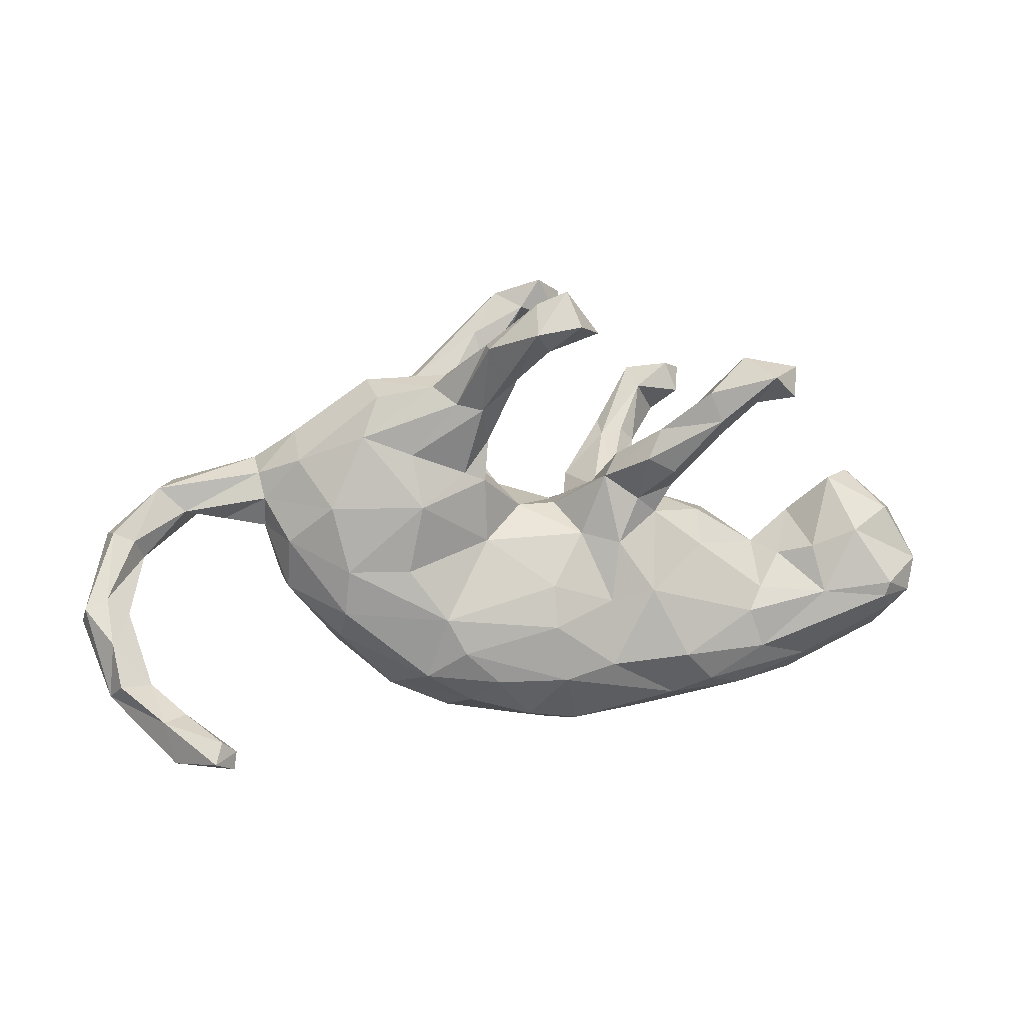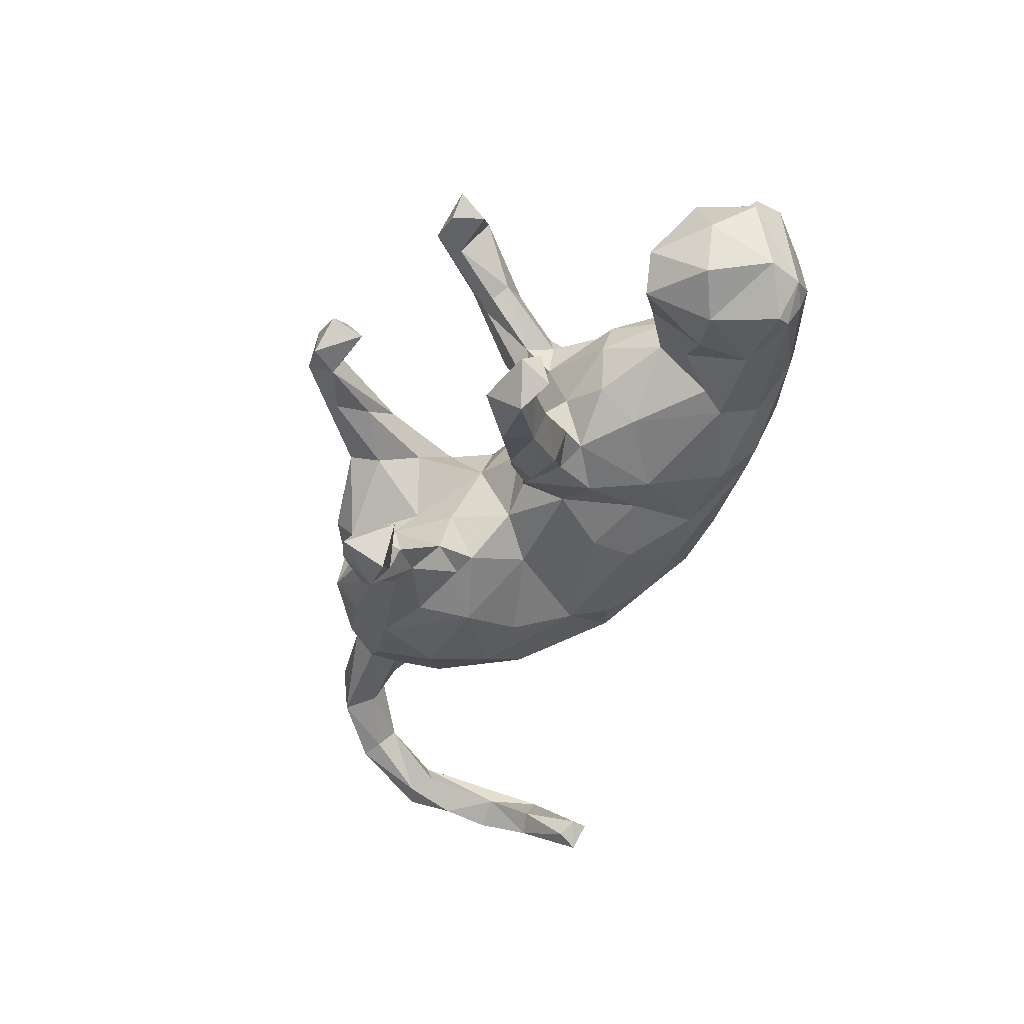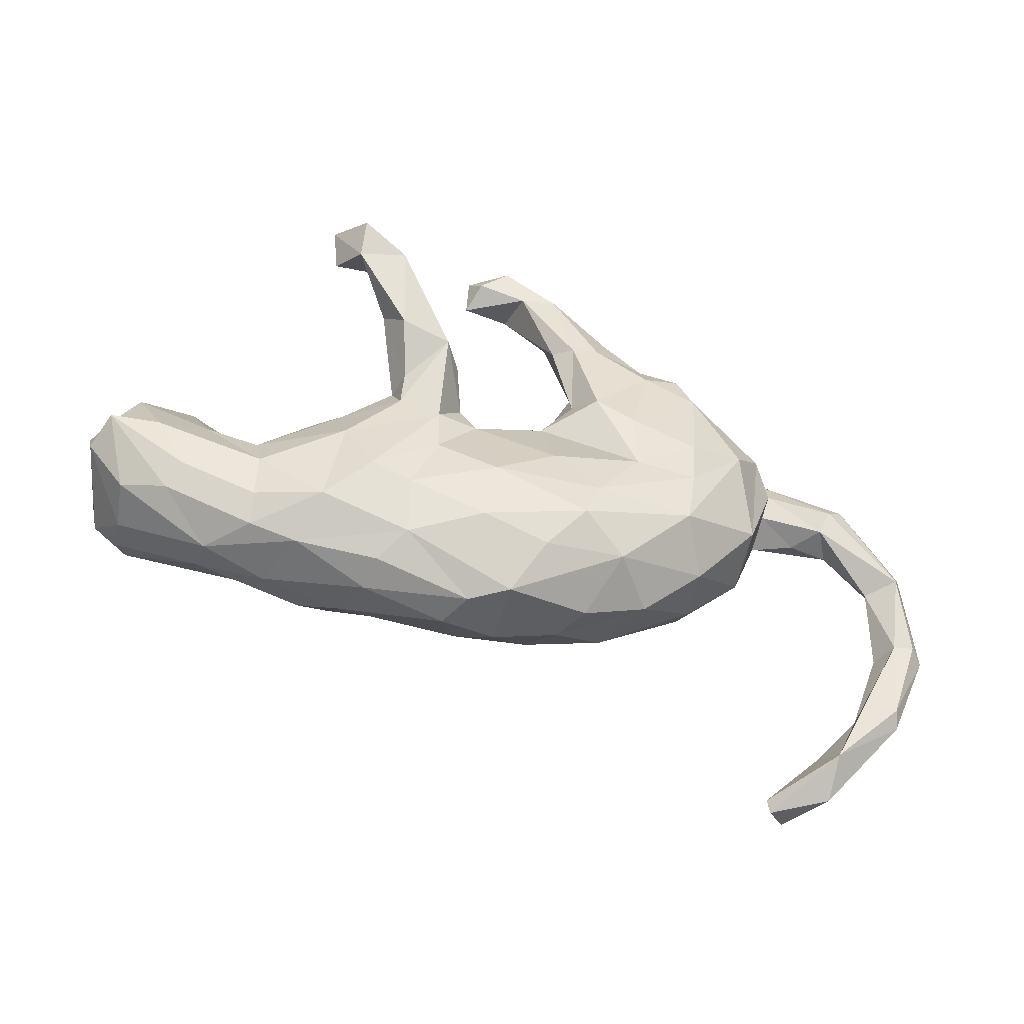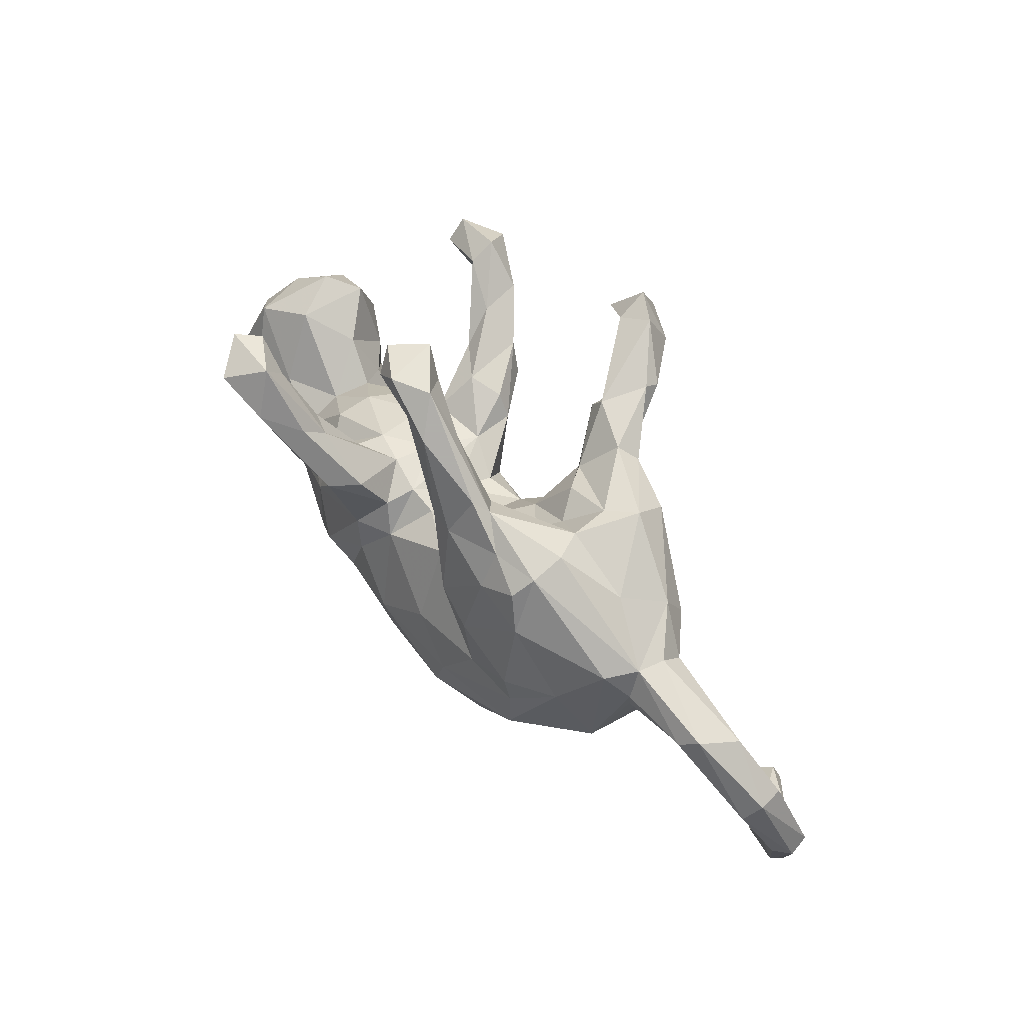
<metadata>
{"format":"obj","ext":"obj","renderer":"f3d","projection":"perspective","resolution":1024,"background":"white","views":[{"elev":-5.4,"azim":168.7,"up":"+Y"},{"elev":-50.3,"azim":-119.5,"up":"+Z"},{"elev":-48.7,"azim":-12.9,"up":"+Y"},{"elev":51.4,"azim":52.2,"up":"+Y"}]}
</metadata>
<code>
v 0.72 -0.4514 -0.2013
v 0.6172 -0.4617 -0.2481
v 0.724 -0.3964 -0.1294
v 0.6525 -0.4531 -0.2874
v 0.8394 -0.3294 -0.1042
v 0.6137 -0.4292 -0.2504
v 0.7028 -0.3626 -0.1883
v 0.8324 -0.3075 -0.07567
v 0.6413 -0.4132 -0.2728
v 0.8206 -0.314 -0.1532
v 0.7427 -0.3786 -0.2088
v 0.01901 -0.3617 -0.001871
v 0.7649 -0.3073 -0.1279
v 0.02302 -0.3607 0.1216
v 0.8077 -0.1744 -0.08526
v -0.04778 -0.3689 0.08882
v 0.1726 -0.3426 0.0766
v 0.8934 -0.1863 -0.06006
v 0.137 -0.3338 0.002533
v -0.08194 -0.3691 0.02384
v 0.07674 -0.2885 0.1824
v 0.869 -0.1756 -0.03018
v 0.8371 -0.2333 -0.1336
v -0.1735 -0.2891 0.1567
v 0.2304 -0.2894 -0.04252
v 0.398 -0.2099 -0.006187
v 0.2882 -0.2994 0.07059
v -0.2198 -0.325 0.1094
v 0.2225 -0.2761 0.1693
v -0.03996 -0.2967 -0.07918
v 0.0932 -0.3015 -0.06693
v -0.04074 -0.2512 0.1957
v 0.1432 -0.2222 0.2171
v -0.2317 -0.3407 0.04816
v 0.3944 -0.2109 0.0954
v -0.3657 -0.2985 0.0949
v 0.8889 -0.1672 -0.09438
v 0.1623 -0.2477 -0.08943
v 0.8485 -0.147 -0.09648
v 0.3499 -0.1543 0.1901
v 0.5018 -0.1136 -0.003205
v -0.2677 -0.3181 -0.03584
v 0.8322 -0.04986 0.02616
v 0.5041 -0.08493 0.1126
v -0.4114 -0.297 -0.01221
v 0.5097 -0.08398 0.0668
v 0.2018 -0.1832 -0.104
v -0.2528 -0.1727 0.203
v -0.3371 -0.2913 -0.07054
v 0.1702 -0.1533 0.2182
v -0.4509 -0.2679 0.09101
v 0.8327 -0.1745 -0.03485
v -0.1334 -0.2653 -0.09025
v -0.1793 -0.1947 0.1941
v -0.026 -0.151 0.2225
v 0.7803 -0.06137 -0.01545
v -0.01304 -0.1956 -0.1169
v 0.3632 -0.05181 0.1999
v 0.3962 -0.1702 -0.06735
v -0.4528 -0.2178 0.1208
v -0.3334 -0.2377 0.1674
v 0.252 -0.04203 0.2063
v 0.8502 -0.01515 -0.002695
v 0.08783 -0.07251 0.2095
v 0.3645 0.02087 0.2141
v 0.8399 -0.01966 -0.05225
v 0.4698 0.05813 0.1756
v 0.3942 -0.09256 -0.1056
v -0.2021 -0.1213 -0.1368
v -0.2765 -0.247 -0.115
v -0.5255 -0.2644 0.01315
v 0.6751 0.03251 0.05116
v -0.5893 -0.1492 0.1042
v 0.07803 0.07382 0.1473
v -0.1321 -0.08631 0.1982
v 0.5475 0.006005 -0.004482
v 0.5497 0.02912 0.06353
v 0.7997 -0.03423 -0.04899
v 0.1226 -0.02449 -0.09275
v 0.6261 0.01879 0.008891
v 0.7258 0.09747 0.05196
v -0.3037 -0.07169 0.1823
v 0.7551 0.07206 -0.02191
v -0.5346 -0.2386 -0.05823
v 0.5633 0.07831 0.07679
v 0.5063 -0.03108 -0.06823
v -0.006909 -0.115 -0.1201
v -0.4369 -0.2263 -0.09601
v -0.6126 -0.1851 0.07206
v -0.6934 -0.1618 0.03586
v -0.6436 -0.05176 0.1069
v -0.4517 -0.138 0.1342
v 0.2784 -0.09061 -0.1173
v -0.4301 -0.1096 -0.1057
v 0.704 0.02782 -0.01575
v -0.1244 -0.1409 -0.1095
v 0.5527 0.05363 -0.04393
v -0.6871 -0.1746 -0.05217
v -0.6682 -0.1288 -0.1697
v 0.6917 0.07072 0.07032
v -0.5505 -0.1199 -0.146
v -0.0571 0.01063 0.1744
v 0.5648 0.1042 -0.03911
v -0.6909 -0.1458 -0.1309
v -0.1338 -0.0003856 0.202
v -0.406 -0.158 -0.1159
v 0.5583 0.136 0.05498
v 0.4312 0.02684 -0.1358
v 0.2447 0.0695 0.2174
v -0.4598 -0.06732 0.1061
v -0.7335 -0.04647 0.1005
v -0.08486 0.07137 0.1586
v 0.3782 0.1824 0.1989
v -0.7623 -0.07218 0.03821
v -0.06435 -0.008207 -0.1044
v -0.3538 0.04534 0.08807
v -0.304 -0.02636 -0.1127
v 0.531 0.1335 0.1141
v 0.5699 0.1409 0.00619
v -0.06847 0.09004 0.1066
v -0.01407 0.07227 0.1021
v 0.4939 0.1224 -0.1032
v 0.2612 0.02862 -0.1664
v 0.05349 0.04925 -0.06531
v 0.1751 0.1146 0.2127
v 0.1376 0.1432 0.1602
v -0.3088 0.02437 0.1351
v -0.207 0.038 0.1867
v -0.4727 -0.03873 -0.08878
v -0.03087 0.0727 0.02695
v -0.5544 -0.02133 0.08561
v -0.6749 -0.1026 -0.1821
v -0.02106 0.05723 -0.04801
v -0.7325 -0.1125 -0.1285
v -0.4508 -0.02083 0.03572
v 0.4974 0.1855 -0.06197
v -0.134 -0.02759 -0.1332
v -0.7688 -0.008597 -0.002035
v -0.7242 -0.0319 0.08182
v 0.3661 0.2829 0.1476
v -0.4338 -0.01076 -0.03418
v 0.1353 0.08822 -0.1381
v 0.1381 0.1379 -0.03661
v -0.7454 -0.04756 -0.1311
v -0.1288 0.105 0.02069
v -0.1315 0.1529 0.2593
v -0.2102 0.1048 0.07831
v 0.07282 0.1042 0.05975
v 0.1346 0.2869 0.1976
v -0.2185 0.0984 0.1494
v -0.6068 0.001813 -0.1734
v -0.2038 0.09715 0.2016
v -0.2086 0.03629 -0.1221
v -0.3445 0.06207 0.02084
v -0.1661 0.05804 -0.153
v -0.3119 0.04771 -0.06492
v -0.2339 0.08117 -0.03454
v 0.4508 0.2115 0.01334
v 0.2824 0.1294 -0.1686
v -0.1021 0.1464 0.2047
v 0.1316 0.1647 -0.1488
v -0.1961 0.1137 -0.0546
v 0.3765 0.1616 -0.1646
v 0.282 0.2245 0.2027
v -0.1379 0.1091 0.09601
v -0.6875 0.06468 0.05243
v 0.3628 0.2965 0.08299
v 0.1768 0.1004 -0.1475
v 0.2106 0.1799 0.01964
v -0.1917 0.1444 0.1477
v 0.3523 0.254 0.1861
v 0.208 0.2335 -0.06688
v -0.09345 0.0998 -0.07209
v -0.09973 0.1004 -0.1539
v 0.2498 0.2148 -0.01273
v -0.5302 -0.02857 -0.1356
v -0.2215 0.1754 0.2748
v 0.2045 0.223 -0.215
v 0.09944 0.3016 0.1658
v 0.2821 0.2904 0.1679
v 0.3509 0.2396 -0.1676
v -0.7215 0.06115 -0.05614
v -0.1674 0.1252 -0.2324
v -0.5039 0.05262 -0.05086
v -0.2372 0.0867 -0.1406
v 0.3234 0.2765 0.01832
v -0.6804 0.05165 -0.1451
v 0.2476 0.2583 -0.1971
v -0.1235 0.1452 -0.1515
v -0.1806 0.166 -0.1249
v -0.1882 0.2706 0.269
v 0.1834 0.2876 0.2021
v 0.2276 0.336 0.1394
v 0.2096 0.3635 0.1645
v 0.3121 0.2725 -0.05983
v -0.2205 0.103 -0.2229
v -0.2485 0.1772 -0.1684
v -0.6255 0.134 -0.07209
v -0.5861 0.09994 0.01099
v 0.1438 0.2163 0.1206
v 0.1786 0.2922 0.1008
v -0.2266 0.2456 0.2137
v -0.5701 0.112 -0.121
v -0.191 0.1832 -0.2389
v -0.3111 0.1757 -0.2277
v 0.2188 0.287 -0.1693
v 0.1697 0.2227 -0.117
v 0.3633 0.2841 -0.1011
v -0.2568 0.2262 0.233
v -0.3212 0.3082 0.3164
v -0.1861 0.2356 0.2235
v 0.155 0.2119 -0.2202
v 0.09906 0.4472 0.1891
v -0.2363 0.3105 0.331
v -0.3188 0.3644 0.3529
v -0.2749 0.346 0.2509
v 0.1607 0.3142 -0.3142
v 0.09532 0.2679 -0.2557
v -0.2957 0.1927 -0.2968
v -0.2599 0.3931 0.2918
v 0.09958 0.2769 -0.2045
v 0.09216 0.3617 0.1256
v -0.3617 0.3401 0.2549
v 0.06283 0.515 0.145
v 0.03536 0.4522 0.1788
v -0.3362 0.3979 0.25
v -0.2618 0.2332 -0.2252
v 0.128 0.3116 -0.2033
v -0.3737 0.3974 0.2889
v -0.2718 0.246 -0.3022
v -0.372 0.2351 -0.2757
v 0.1094 0.426 0.1222
v 0.1605 0.3264 -0.2857
v 0.05759 0.3033 -0.3665
v -0.4322 0.2408 -0.3219
v -0.4441 0.2641 -0.2681
v -0.3458 0.2858 -0.2538
v -0.03697 0.3426 -0.3598
v 0.08622 0.3267 -0.3978
v 0.01646 0.4782 0.09368
v -0.3839 0.2702 -0.3607
v 0.0786 0.393 -0.3593
v -0.4425 0.3027 -0.3024
v -0.34 0.3176 -0.2982
v -0.05137 0.4855 0.1739
v 0.03002 0.3825 -0.3267
v 0.01051 0.3391 -0.4301
v 0.0006278 0.5248 0.184
v -0.0728 0.4592 0.1236
v -0.07167 0.5252 0.1413
v -0.0185 0.5352 0.08501
v 0.02778 0.4137 -0.3842
f 167 186 193
f 55 64 102
f 180 140 193
f 167 193 140
f 186 201 193
f 166 199 198
f 138 166 182
f 201 200 222
f 48 54 75
f 48 75 105
f 75 55 102
f 48 105 82
f 82 105 128
f 61 48 82
f 65 113 109
f 125 109 164
f 105 75 102
f 105 102 112
f 82 128 127
f 110 82 127
f 109 113 164
f 126 125 149
f 105 112 146
f 112 120 165
f 128 105 146
f 152 128 146
f 127 128 150
f 164 113 171
f 239 247 252
f 242 239 252
f 234 238 247
f 239 234 247
f 217 239 242
f 23 15 39
f 23 39 37
f 5 23 37
f 5 37 18
f 13 3 52
f 13 15 23
f 13 52 15
f 10 13 23
f 5 10 23
f 8 5 18
f 3 5 8
f 52 3 8
f 10 11 13
f 11 7 13
f 7 3 13
f 2 3 6
f 6 7 9
f 6 3 7
f 1 11 5
f 1 5 3
f 5 11 10
f 9 7 11
f 9 4 6
f 4 2 6
f 1 2 4
f 2 1 3
f 11 4 9
f 1 4 11
f 43 18 63
f 22 18 43
f 52 22 43
f 12 30 31
f 12 20 30
f 25 31 38
f 19 31 25
f 25 59 26
f 238 246 252
f 246 242 252
f 219 231 241
f 230 241 244
f 230 219 241
f 234 246 238
f 234 218 246
f 218 228 246
f 228 233 242
f 246 228 242
f 233 217 242
f 239 218 234
f 217 212 239
f 212 218 239
f 217 178 212
f 39 78 66
f 63 37 66
f 37 39 66
f 39 15 56
f 15 52 56
f 18 37 63
f 39 56 78
f 52 8 22
f 22 8 18
f 238 252 247
f 152 209 150
f 211 170 202
f 192 194 213
f 191 160 211
f 209 152 177
f 170 209 202
f 149 192 213
f 149 213 225
f 179 149 225
f 225 213 248
f 248 213 224
f 249 225 245
f 225 248 245
f 249 245 250
f 248 224 251
f 245 248 250
f 250 248 251
f 146 191 214
f 177 146 214
f 210 177 214
f 209 177 210
f 211 202 216
f 214 191 220
f 220 191 211
f 216 202 209
f 211 216 220
f 216 210 223
f 209 210 216
f 216 223 226
f 220 216 226
f 214 220 215
f 210 214 215
f 215 220 229
f 229 220 226
f 210 215 229
f 223 210 229
f 223 229 226
f 89 73 111
f 90 89 111
f 73 92 91
f 92 82 110
f 62 125 74
f 62 109 125
f 65 67 113
f 67 118 113
f 51 60 73
f 73 60 92
f 64 74 102
f 64 62 74
f 109 62 65
f 60 61 92
f 92 61 82
f 54 55 75
f 55 50 64
f 50 62 64
f 50 58 62
f 58 65 62
f 58 67 65
f 51 61 60
f 36 24 61
f 24 48 61
f 48 24 54
f 54 32 55
f 54 24 32
f 32 33 55
f 36 61 51
f 174 183 204
f 218 161 221
f 212 161 218
f 233 188 178
f 208 188 206
f 181 188 208
f 155 196 183
f 189 174 204
f 174 155 183
f 212 168 161
f 163 178 188
f 159 212 178
f 159 178 163
f 163 188 181
f 142 161 168
f 159 168 212
f 159 123 168
f 163 123 159
f 122 163 181
f 136 122 181
f 123 142 168
f 123 79 142
f 93 79 123
f 108 123 163
f 122 108 163
f 97 108 122
f 96 69 137
f 68 93 123
f 86 68 108
f 86 108 97
f 76 86 97
f 108 68 123
f 70 106 69
f 70 88 106
f 53 69 96
f 57 96 87
f 208 136 181
f 161 207 221
f 236 231 237
f 236 237 243
f 45 71 84
f 161 172 207
f 173 174 189
f 173 189 190
f 155 185 196
f 185 162 197
f 185 197 205
f 197 162 190
f 151 144 187
f 207 172 195
f 207 195 206
f 195 208 206
f 207 206 228
f 207 228 221
f 190 189 204
f 190 204 227
f 197 190 227
f 237 197 227
f 205 197 237
f 27 29 17
f 17 29 14
f 14 16 12
f 27 35 29
f 20 16 34
f 16 28 34
f 44 35 41
f 42 34 45
f 34 36 45
f 45 36 71
f 57 53 96
f 47 87 79
f 93 47 79
f 78 95 83
f 56 95 78
f 66 83 63
f 66 78 83
f 69 53 70
f 30 53 57
f 47 57 87
f 38 57 47
f 68 47 93
f 68 59 47
f 59 68 86
f 41 59 86
f 41 26 59
f 52 43 56
f 53 42 70
f 38 30 57
f 38 31 30
f 25 38 47
f 25 47 59
f 139 166 138
f 166 131 199
f 199 131 135
f 116 147 154
f 116 127 147
f 147 150 170
f 147 127 150
f 165 147 170
f 147 165 145
f 200 126 179
f 148 126 200
f 74 126 148
f 113 140 171
f 90 111 114
f 92 131 91
f 110 135 131
f 110 116 135
f 110 127 116
f 112 102 120
f 120 102 121
f 102 74 121
f 121 74 148
f 74 125 126
f 113 118 140
f 73 91 111
f 92 110 131
f 154 135 116
f 154 147 157
f 169 148 200
f 95 56 72
f 70 49 88
f 41 86 76
f 42 49 70
f 42 45 49
f 56 43 72
f 72 43 100
f 49 45 84
f 49 84 88
f 43 63 81
f 63 83 81
f 100 43 81
f 95 72 80
f 76 80 77
f 46 41 76
f 81 83 119
f 83 95 103
f 83 103 119
f 95 80 97
f 80 76 97
f 95 97 103
f 87 115 79
f 87 96 115
f 115 96 137
f 69 106 117
f 106 88 101
f 106 101 94
f 88 99 101
f 88 84 99
f 84 104 99
f 97 122 103
f 119 103 136
f 103 122 136
f 79 124 142
f 124 79 115
f 124 115 133
f 151 132 144
f 101 132 151
f 176 101 151
f 153 117 156
f 155 153 185
f 137 153 155
f 174 137 155
f 133 174 173
f 133 115 174
f 142 143 161
f 99 134 132
f 99 104 134
f 101 99 132
f 101 176 129
f 129 94 101
f 117 106 94
f 69 117 153
f 69 153 137
f 115 137 174
f 121 130 120
f 124 130 148
f 121 148 130
f 98 90 114
f 85 107 118
f 118 44 85
f 71 90 98
f 71 89 90
f 67 44 118
f 89 51 73
f 71 51 89
f 58 40 67
f 71 36 51
f 36 28 24
f 40 44 67
f 35 44 40
f 34 28 36
f 16 24 28
f 14 32 24
f 16 14 24
f 21 32 14
f 21 29 33
f 29 40 33
f 14 29 21
f 203 187 198
f 144 182 187
f 151 187 203
f 184 176 203
f 176 151 203
f 29 35 40
f 143 172 161
f 172 175 195
f 195 175 186
f 186 208 195
f 136 208 158
f 178 217 233
f 231 235 241
f 27 19 25
f 30 42 53
f 183 196 219
f 183 219 204
f 196 185 205
f 196 205 219
f 188 233 206
f 228 206 233
f 218 221 228
f 204 219 230
f 227 204 230
f 219 205 231
f 205 237 231
f 227 230 244
f 237 227 244
f 235 231 236
f 241 235 243
f 235 236 243
f 244 241 243
f 243 237 244
f 14 12 19
f 17 14 19
f 12 16 20
f 27 25 26
f 27 26 35
f 17 19 27
f 12 31 19
f 20 42 30
f 20 34 42
f 44 41 46
f 35 26 41
f 186 158 208
f 134 138 144
f 114 138 134
f 129 176 184
f 141 129 184
f 156 141 154
f 153 162 185
f 153 157 162
f 156 157 153
f 162 173 190
f 124 143 142
f 124 148 143
f 143 148 169
f 143 175 172
f 143 169 175
f 134 98 114
f 94 129 141
f 117 141 156
f 130 124 133
f 130 133 173
f 107 136 158
f 119 136 107
f 104 98 134
f 104 84 98
f 44 77 85
f 107 81 119
f 85 100 107
f 100 81 107
f 85 72 100
f 84 71 98
f 77 72 85
f 46 77 44
f 117 94 141
f 76 77 46
f 77 80 72
f 146 160 191
f 152 146 177
f 240 249 251
f 249 250 251
f 224 240 251
f 225 249 240
f 232 240 224
f 222 240 232
f 179 225 240
f 179 240 222
f 213 194 224
f 193 232 224
f 194 193 224
f 200 179 222
f 201 222 232
f 193 201 232
f 194 180 193
f 192 180 194
f 192 164 180
f 164 171 180
f 111 91 139
f 91 166 139
f 165 170 211
f 170 150 209
f 160 165 211
f 112 165 160
f 126 149 179
f 125 192 149
f 125 164 192
f 152 150 128
f 146 112 160
f 180 171 140
f 91 131 166
f 55 33 50
f 33 40 50
f 50 40 58
f 167 158 186
f 118 107 140
f 141 135 154
f 107 158 167
f 140 107 167
f 130 173 120
f 165 120 145
f 120 173 145
f 157 147 145
f 157 145 162
f 145 173 162
f 156 154 157
f 135 141 184
f 135 184 199
f 144 138 182
f 175 169 186
f 186 169 201
f 169 200 201
f 199 184 203
f 199 203 198
f 166 198 182
f 187 182 198
f 32 21 33
f 114 111 139
f 139 138 114
f 144 132 134

</code>
